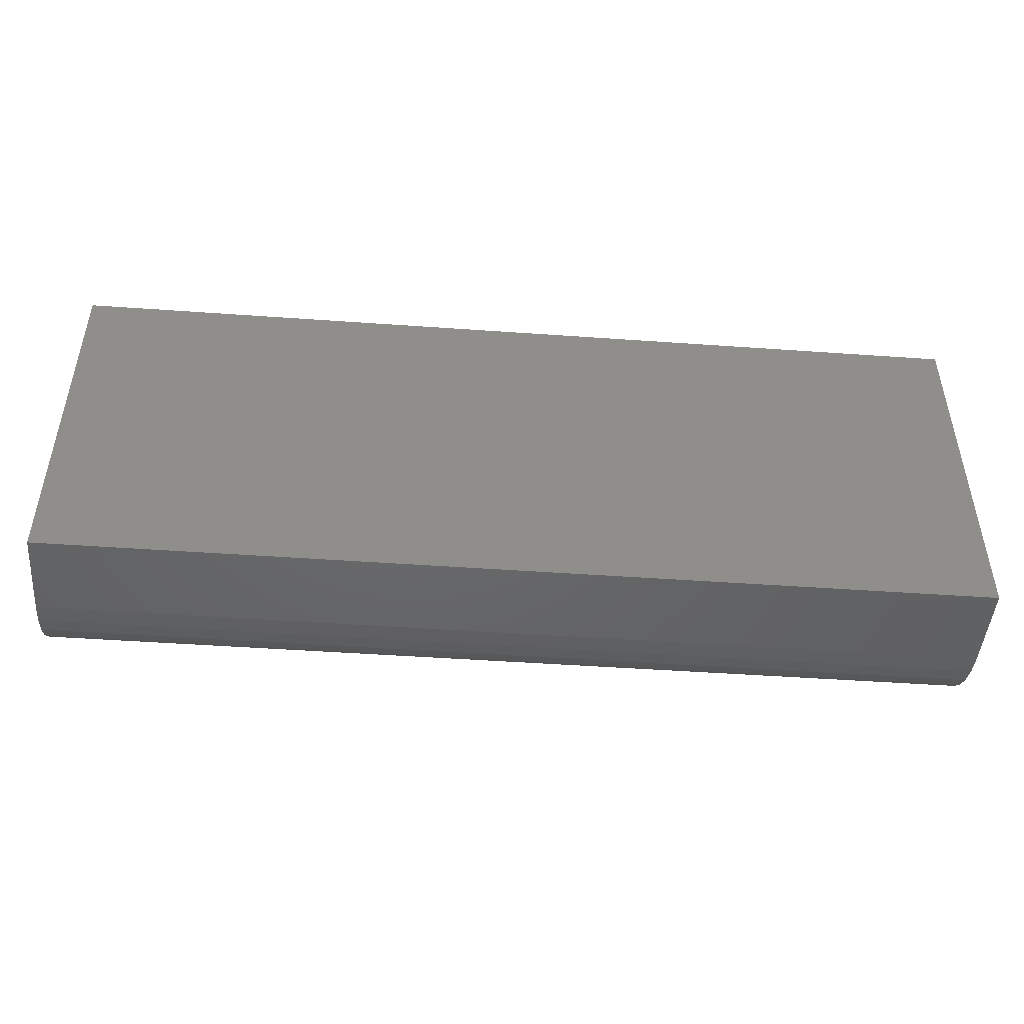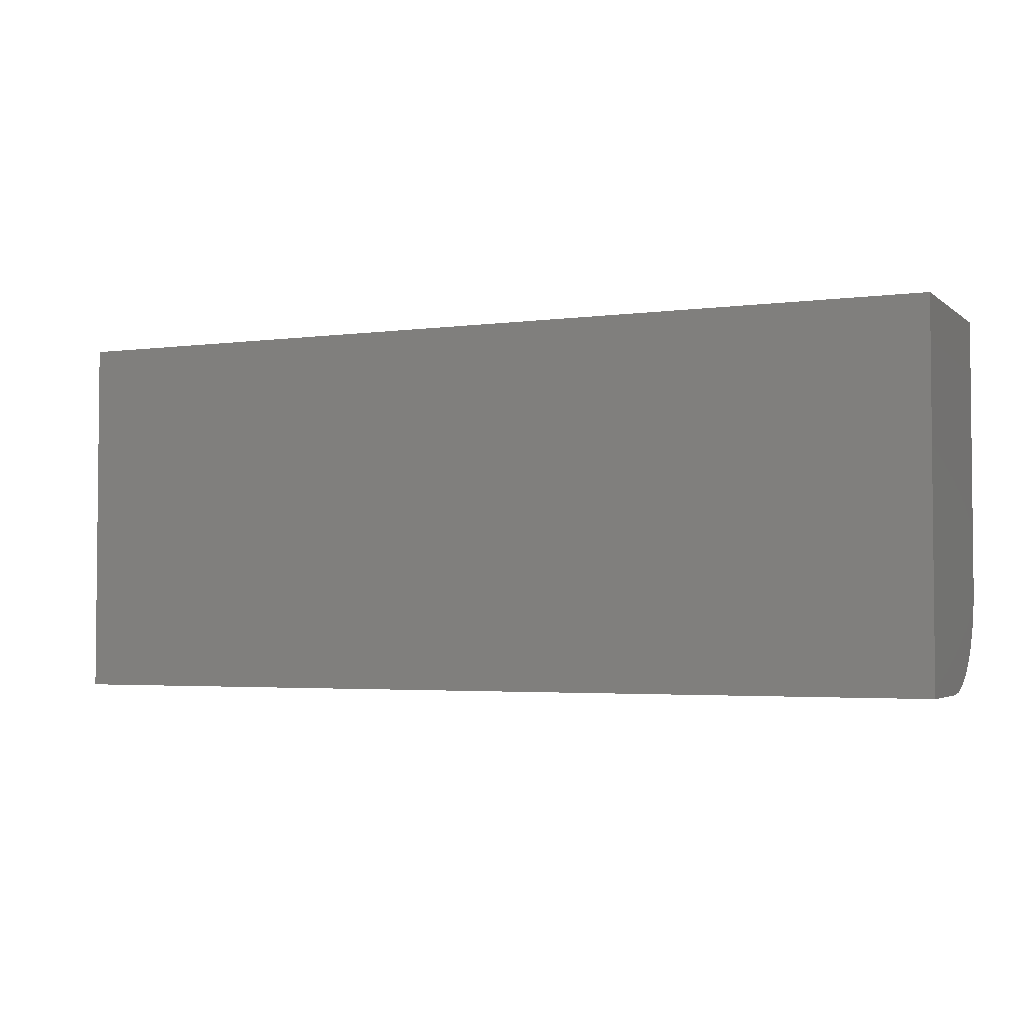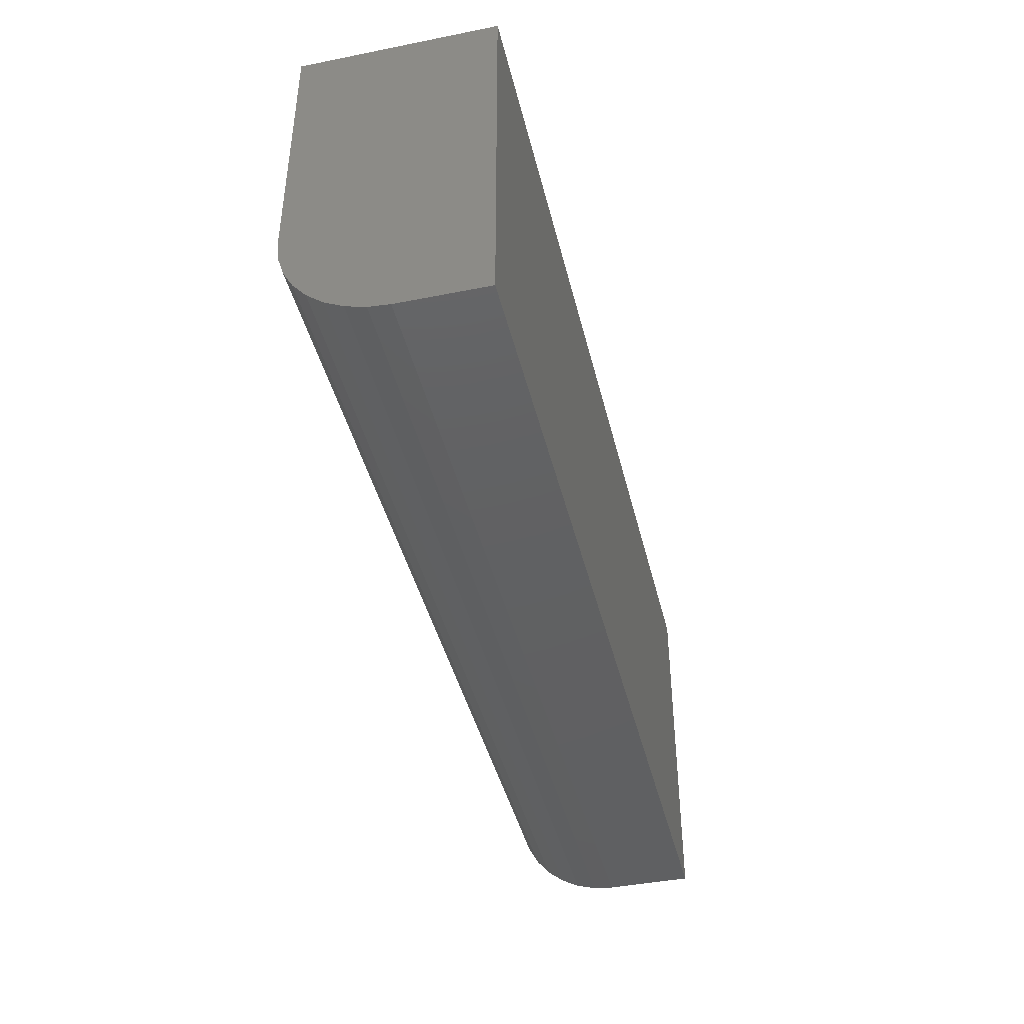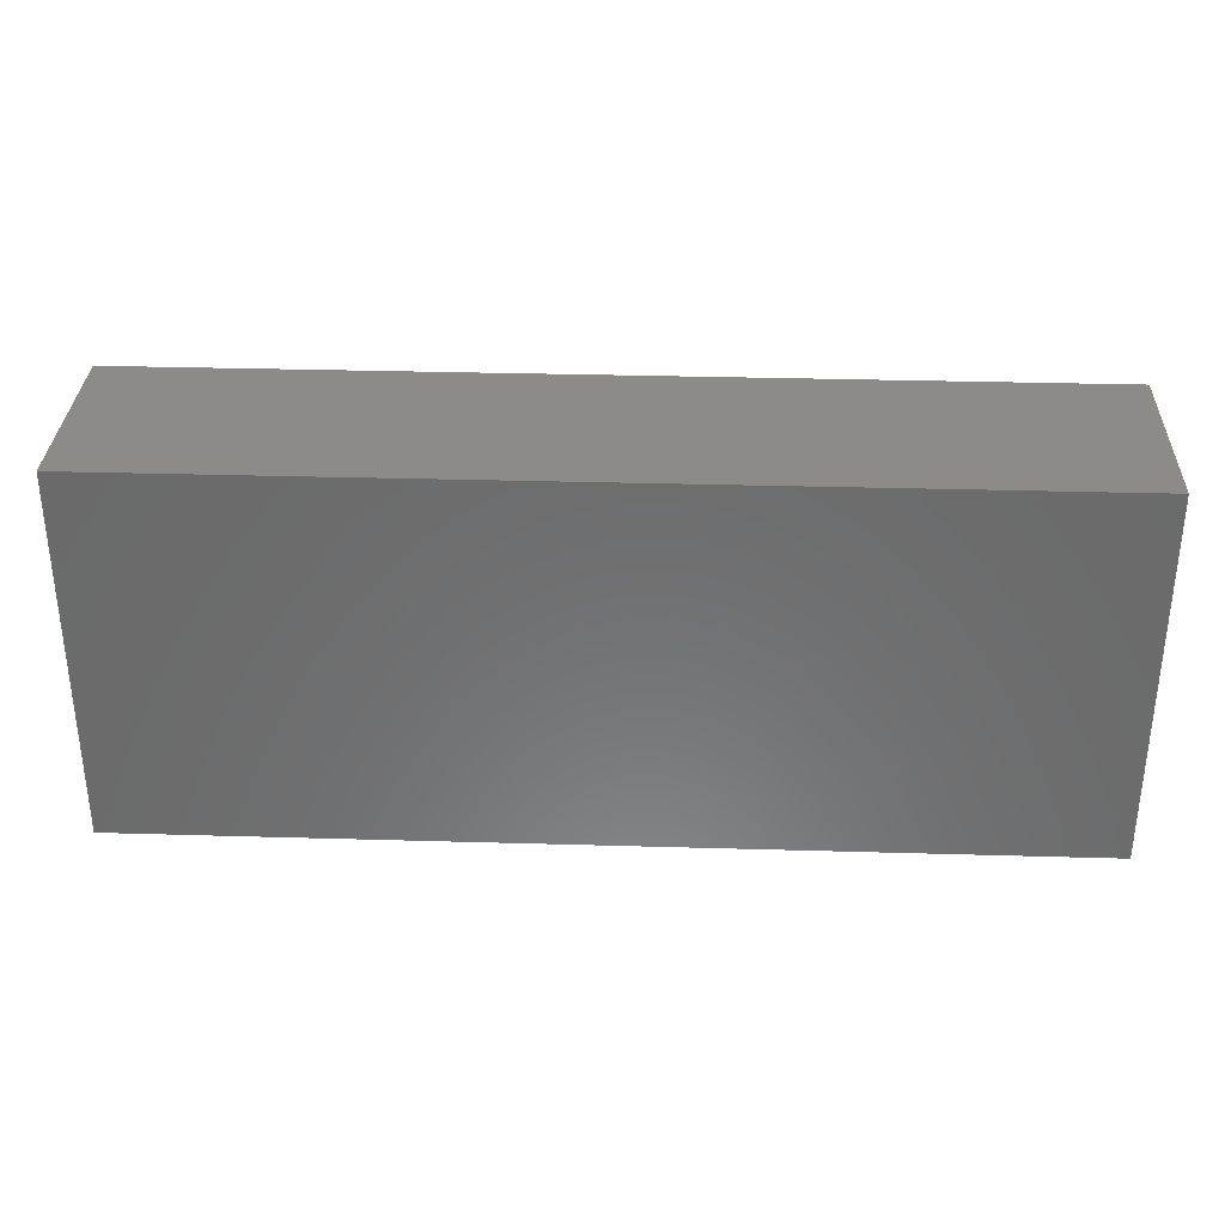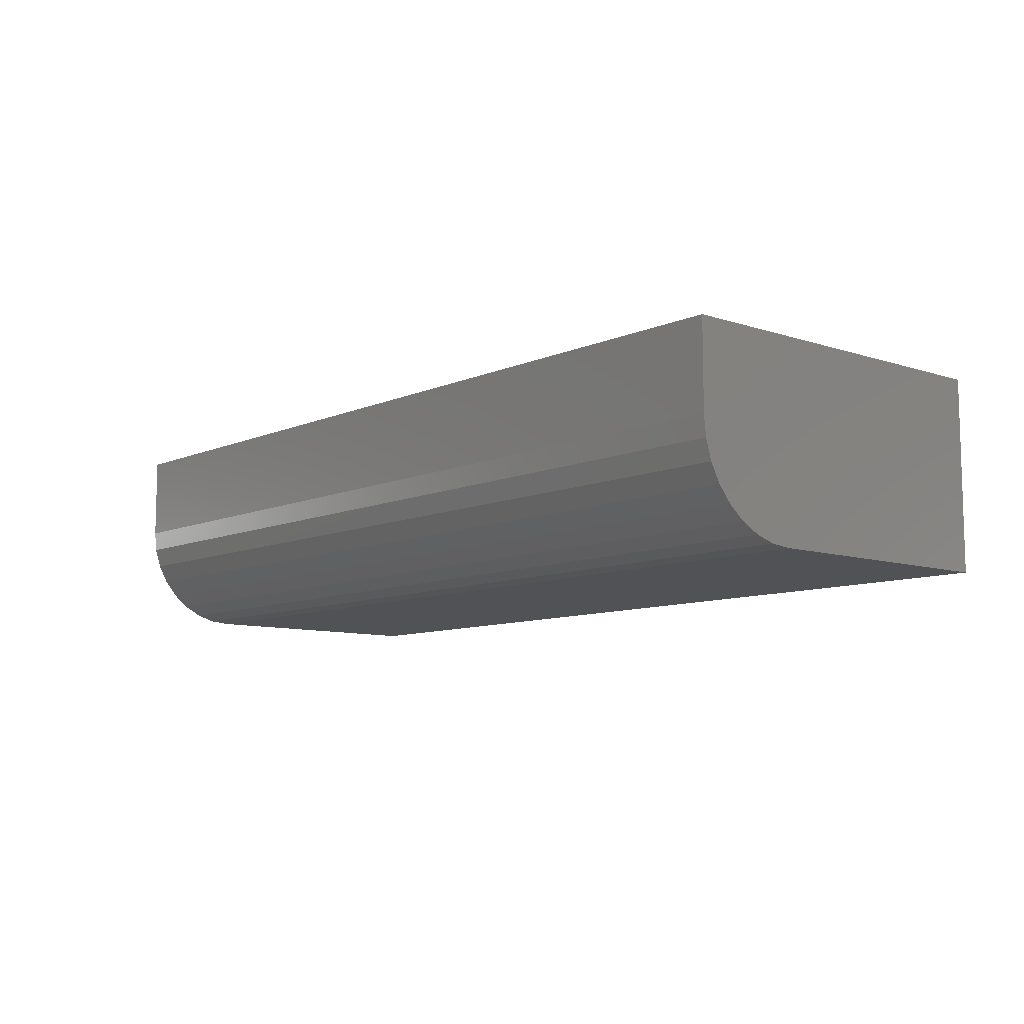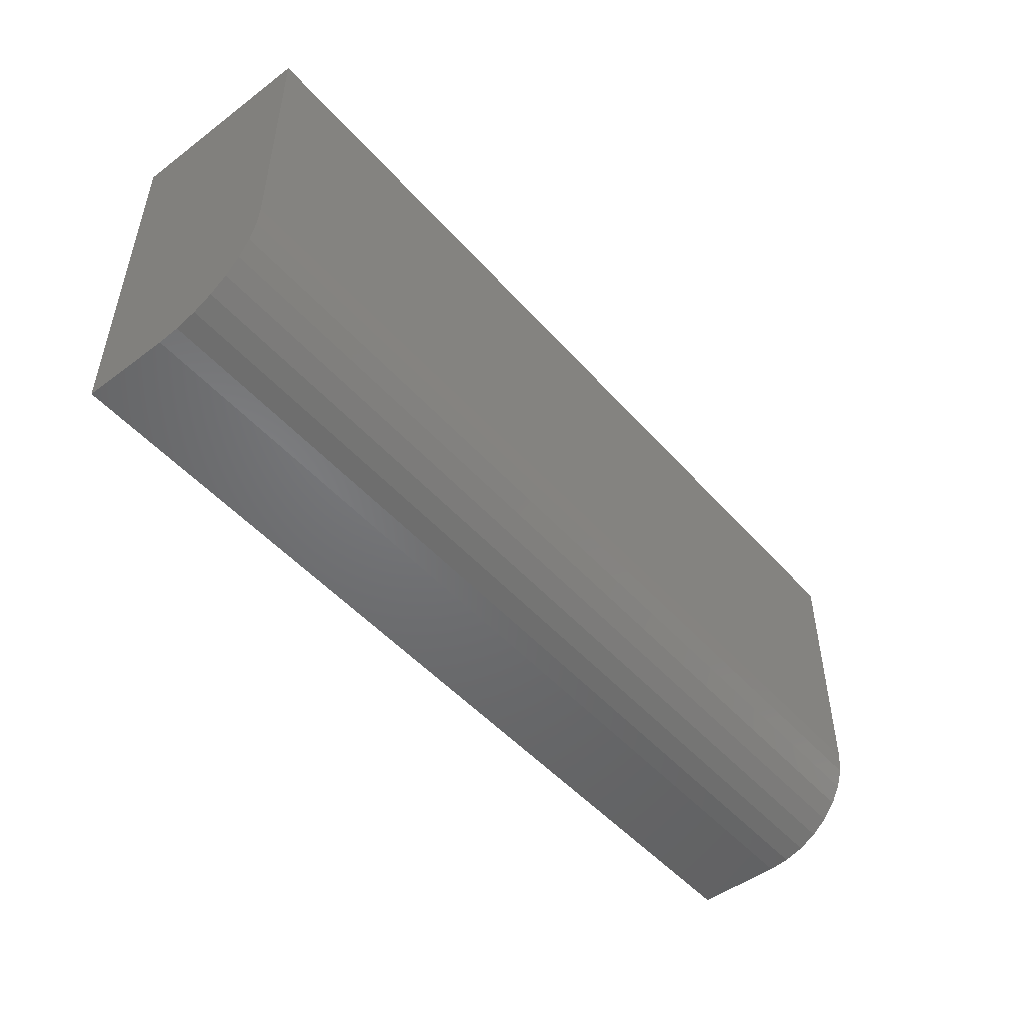
<metadata>
{"format":"stl","ext":"stl","renderer":"f3d","projection":"perspective","resolution":1024,"background":"white","views":[{"elev":-47.1,"azim":-4.6,"up":"+Y"},{"elev":-3.3,"azim":24.4,"up":"+Y"},{"elev":-42.4,"azim":-76.6,"up":"+Y"},{"elev":32.5,"azim":2.3,"up":"+Y"},{"elev":-9.1,"azim":49.1,"up":"+Z"},{"elev":-49.4,"azim":129.6,"up":"+Y"}]}
</metadata>
<code>
# stl→obj: 24 verts, 44 faces
v -0.75 0.08594 0
v -0.75 0.3 0
v 0 0.08594 0
v 0 0.3 0
v -0.75 0 0.1562
v -0.75 0.3 0.1562
v -0.75 0.06917 0.001651
v -0.75 0.05305 0.006542
v -0.75 0.03819 0.01448
v -0.75 0.02517 0.02517
v -0.75 0.01448 0.03819
v -0.75 0.006542 0.05305
v -0.75 0.001651 0.06917
v -0.75 0 0.08594
v 0 0 0.08594
v 0 0.001651 0.06917
v 0 0 0.1562
v 0 0.3 0.1562
v 0 0.006542 0.05305
v 0 0.01448 0.03819
v 0 0.02517 0.02517
v 0 0.03819 0.01448
v 0 0.05305 0.006542
v 0 0.06917 0.001651
f 1 2 3
f 3 2 4
f 5 6 2
f 5 2 1
f 5 1 7
f 5 7 8
f 5 8 9
f 5 9 10
f 5 10 11
f 5 11 12
f 5 12 13
f 5 13 14
f 15 16 17
f 3 4 18
f 3 18 17
f 3 17 16
f 3 16 19
f 3 19 20
f 3 20 21
f 3 21 22
f 3 22 23
f 3 23 24
f 5 14 17
f 17 14 15
f 1 3 7
f 7 3 24
f 7 24 8
f 8 24 23
f 8 23 9
f 9 23 22
f 9 22 10
f 10 22 21
f 10 21 11
f 11 21 20
f 11 20 12
f 12 20 19
f 12 19 13
f 13 19 16
f 13 16 14
f 14 16 15
f 5 17 6
f 6 17 18
f 18 4 6
f 6 4 2

</code>
